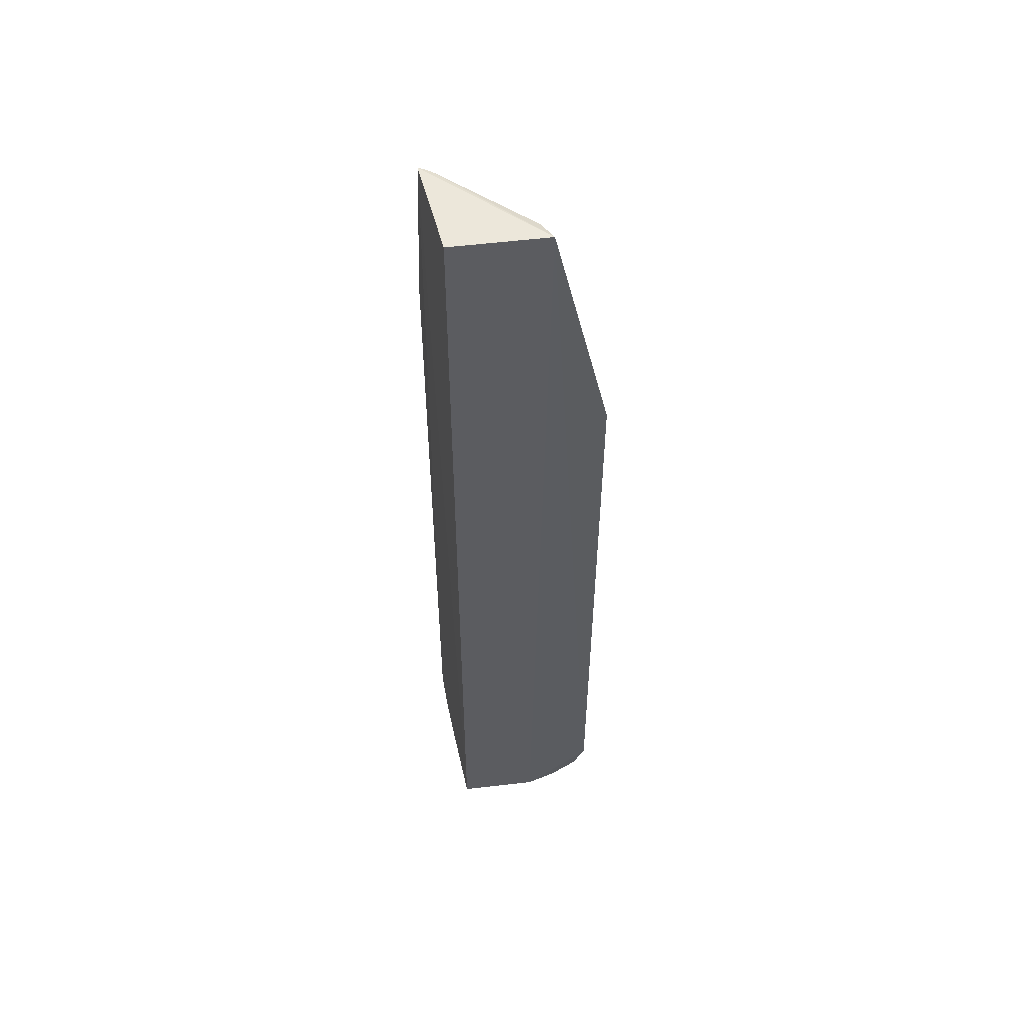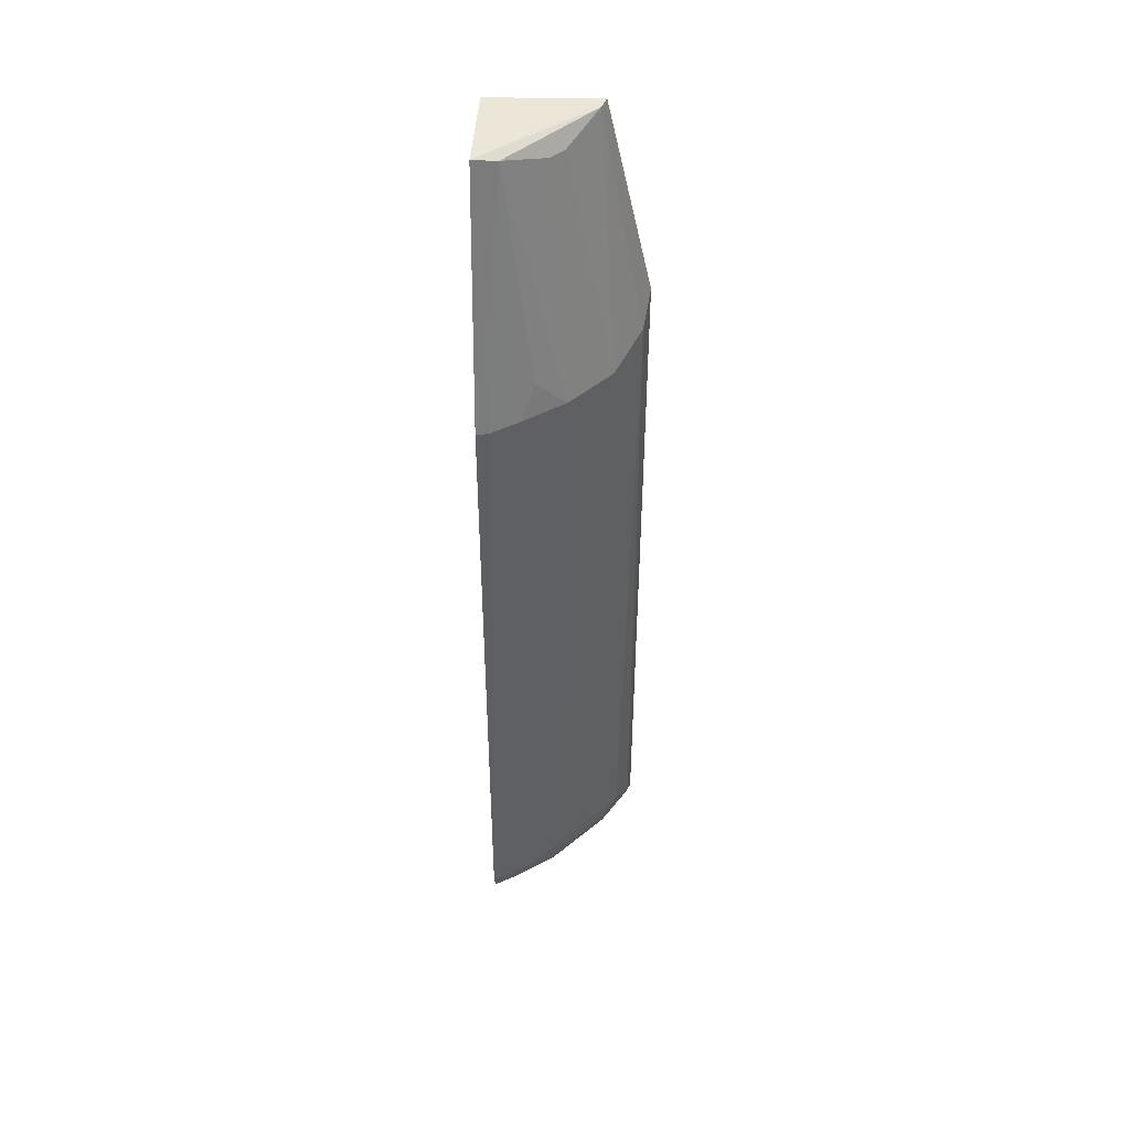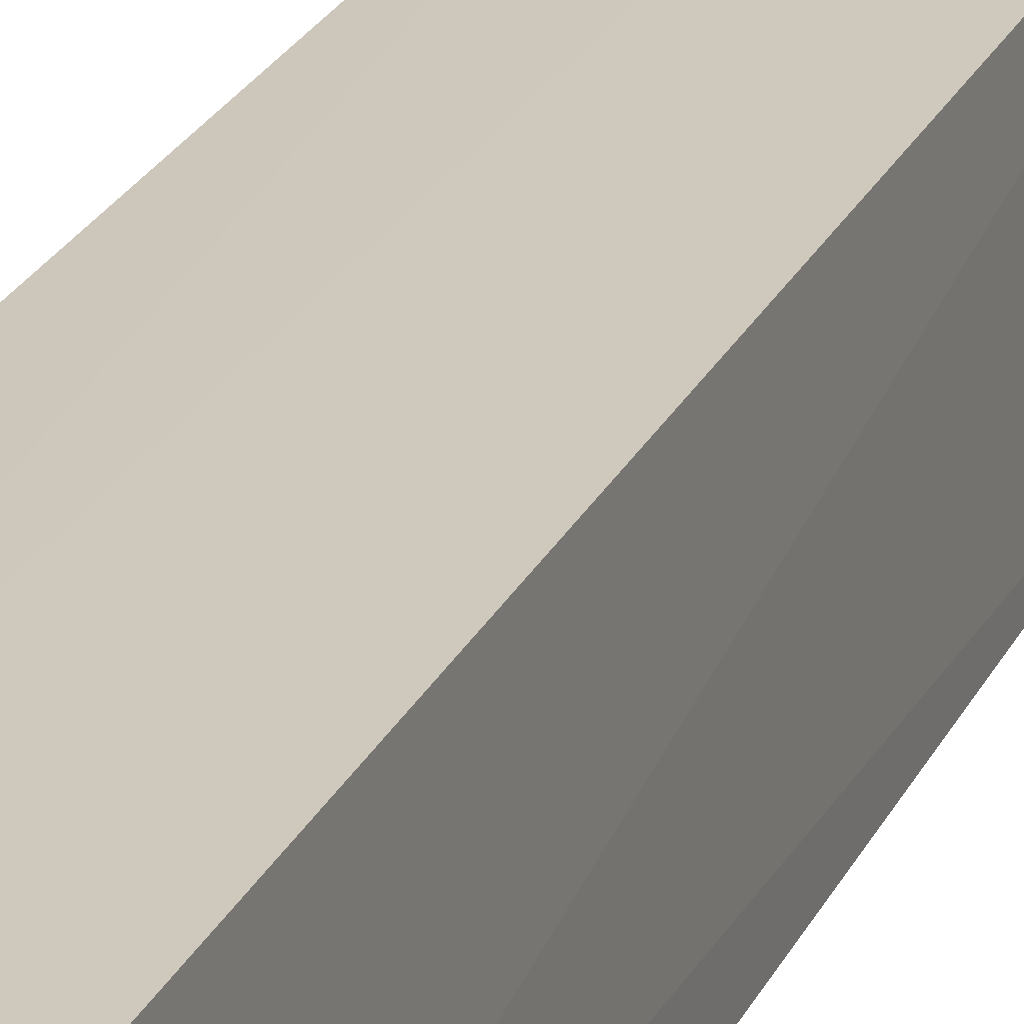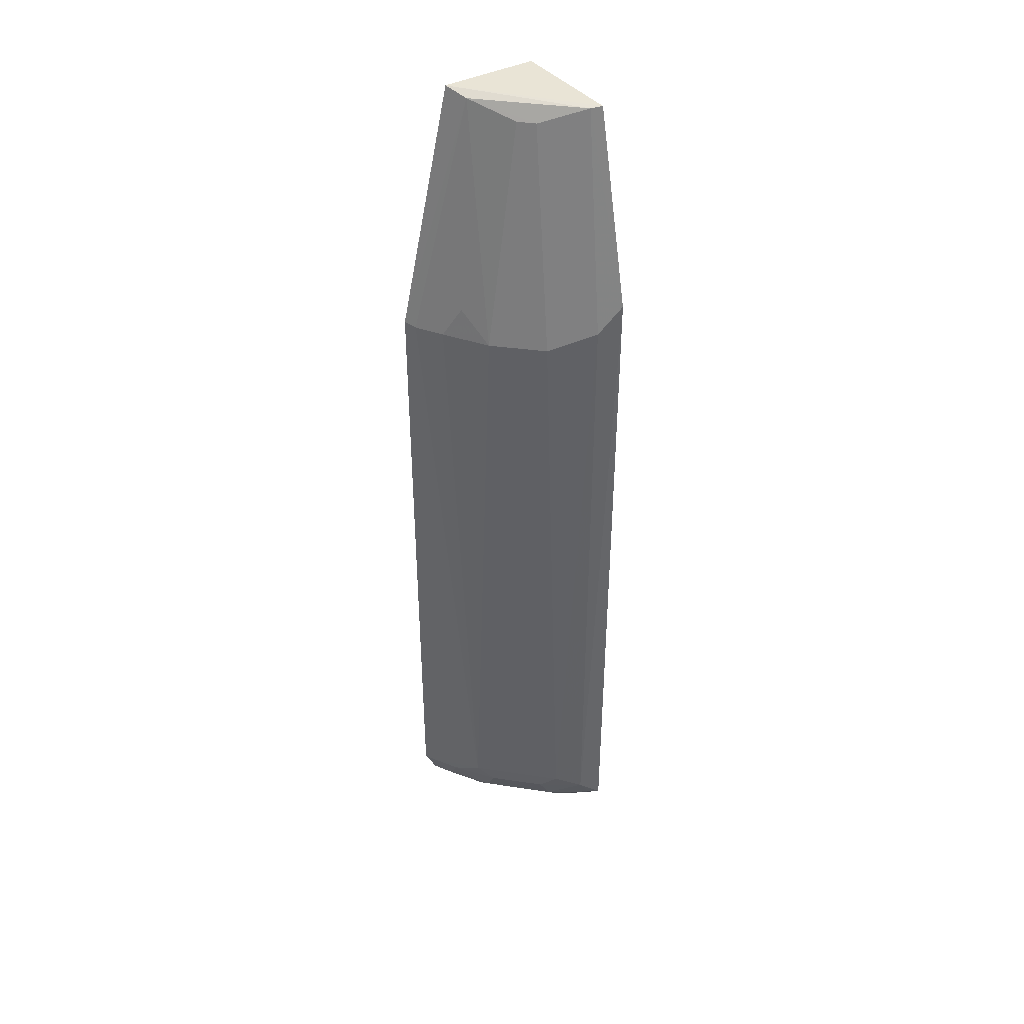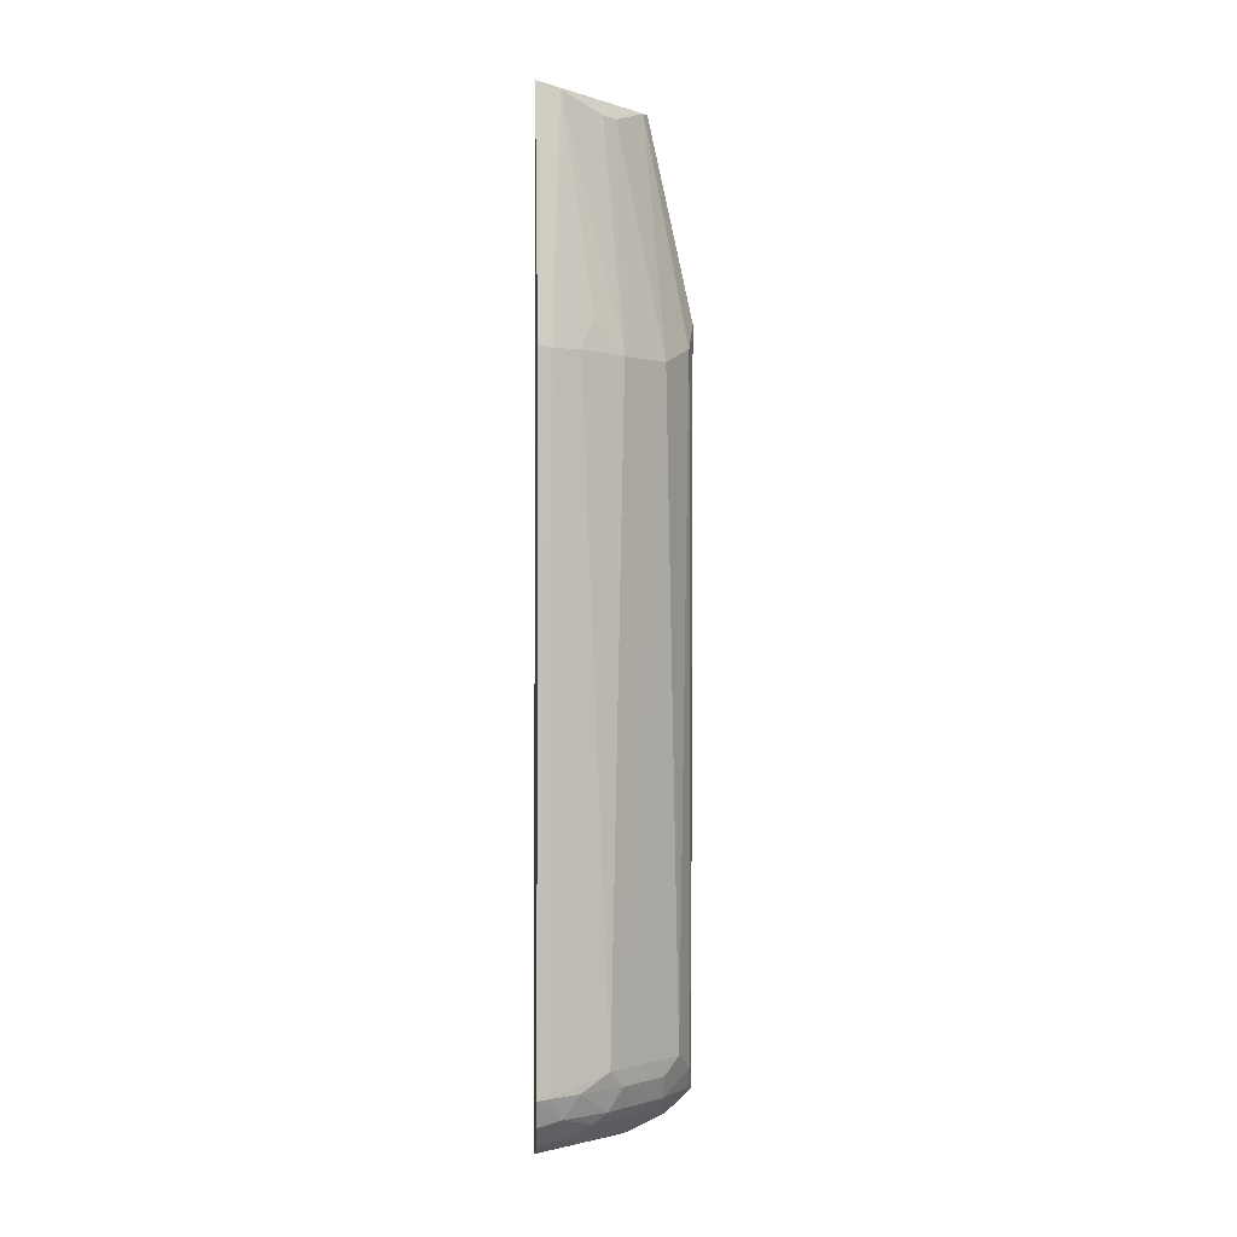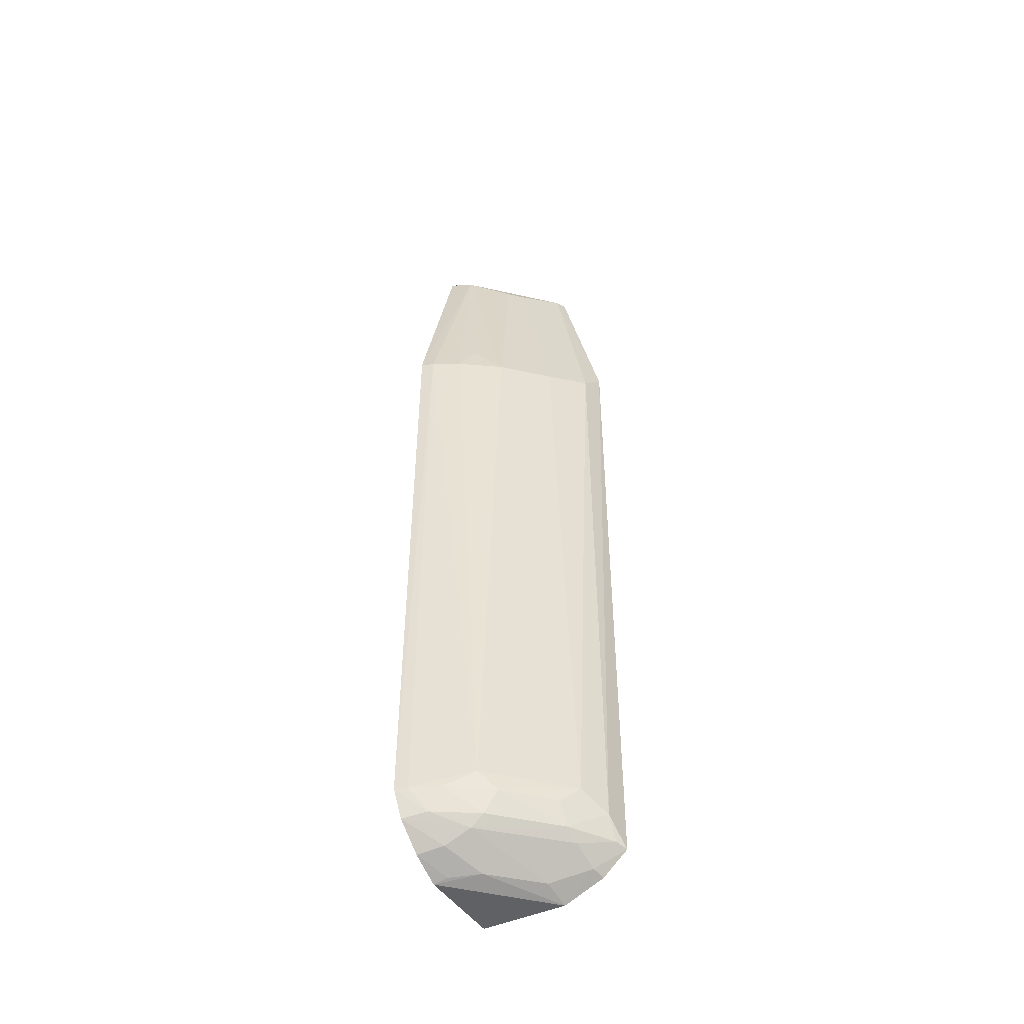
<metadata>
{"format":"obj","ext":"obj","renderer":"f3d","projection":"perspective","resolution":1024,"background":"white","views":[{"elev":52.9,"azim":169.5,"up":"+Z"},{"elev":44.7,"azim":-89.1,"up":"+Z"},{"elev":21.2,"azim":18.2,"up":"+Y"},{"elev":40.2,"azim":-34.5,"up":"+Z"},{"elev":-0.8,"azim":-95.1,"up":"+Z"},{"elev":-49.7,"azim":-59.5,"up":"+Z"}]}
</metadata>
<code>
v -0.02959 -0.02673 0.1835
v -0.02838 -0.04697 0.1828
v -0.02957 -0.0267 0.001795
v -0.04492 -0.02599 0.001419
v -0.05814 -0.02577 0.137
v -0.02833 -0.05478 0.008689
v -0.04758 -0.02588 0.1835
v -0.02904 -0.04264 0.0009732
v -0.05148 -0.03837 0.01639
v -0.0489 -0.04099 0.1365
v -0.05794 -0.02571 0.01305
v -0.04877 -0.03564 0.006946
v -0.02856 -0.05005 0.004266
v -0.04607 -0.03033 0.1824
v -0.05427 -0.03321 0.1368
v -0.03838 -0.05144 0.01635
v -0.0572 -0.02813 0.1367
v -0.04208 -0.03398 0.002408
v -0.05556 -0.02587 0.008153
v -0.03582 -0.04896 0.007185
v -0.03804 -0.04053 0.1794
v -0.03041 -0.04605 0.1825
v -0.0515 -0.03564 0.1426
v -0.04102 -0.04891 0.1367
v -0.05694 -0.02787 0.01317
v -0.0505 -0.02601 0.003874
v -0.03411 -0.04221 0.002441
v -0.031 -0.04949 0.004771
v -0.03849 -0.04861 0.009081
v -0.04057 -0.03797 0.1795
v -0.033 -0.05392 0.1402
v -0.05395 -0.03026 0.009052
v -0.04928 -0.03075 0.004745
v -0.04466 -0.02863 0.001971
v -0.03057 -0.0539 0.009151
v -0.04861 -0.04081 0.01326
v -0.02834 -0.05517 0.1453
v -0.03315 -0.05402 0.01329
v -0.05413 -0.03309 0.01329
v -0.04077 -0.04859 0.01324
v -0.04876 -0.03818 0.00903
f 1 2 3
f 6 3 2
f 7 2 1
f 7 1 3
f 7 3 4
f 8 4 3
f 11 7 4
f 11 5 7
f 13 8 3
f 13 3 6
f 14 7 5
f 15 9 10
f 17 5 11
f 17 9 15
f 17 15 14
f 17 14 5
f 18 4 8
f 19 11 4
f 22 2 7
f 22 7 14
f 22 14 21
f 23 15 10
f 23 10 14
f 23 14 15
f 24 10 9
f 24 9 16
f 24 22 21
f 24 21 10
f 25 17 11
f 25 9 17
f 26 19 4
f 27 18 8
f 27 12 18
f 28 13 6
f 28 6 20
f 28 20 12
f 28 12 27
f 28 27 8
f 28 8 13
f 29 12 20
f 30 21 14
f 30 14 10
f 30 10 21
f 31 22 24
f 31 24 16
f 32 25 11
f 32 11 19
f 32 19 12
f 33 18 12
f 33 12 19
f 33 19 26
f 34 26 4
f 34 4 18
f 34 33 26
f 34 18 33
f 35 29 20
f 35 20 6
f 36 16 9
f 37 2 22
f 37 22 31
f 37 6 2
f 38 31 16
f 38 37 31
f 38 6 37
f 38 35 6
f 38 29 35
f 39 9 25
f 39 25 32
f 39 36 9
f 40 36 29
f 40 16 36
f 40 38 16
f 40 29 38
f 41 12 29
f 41 29 36
f 41 32 12
f 41 39 32
f 41 36 39

</code>
